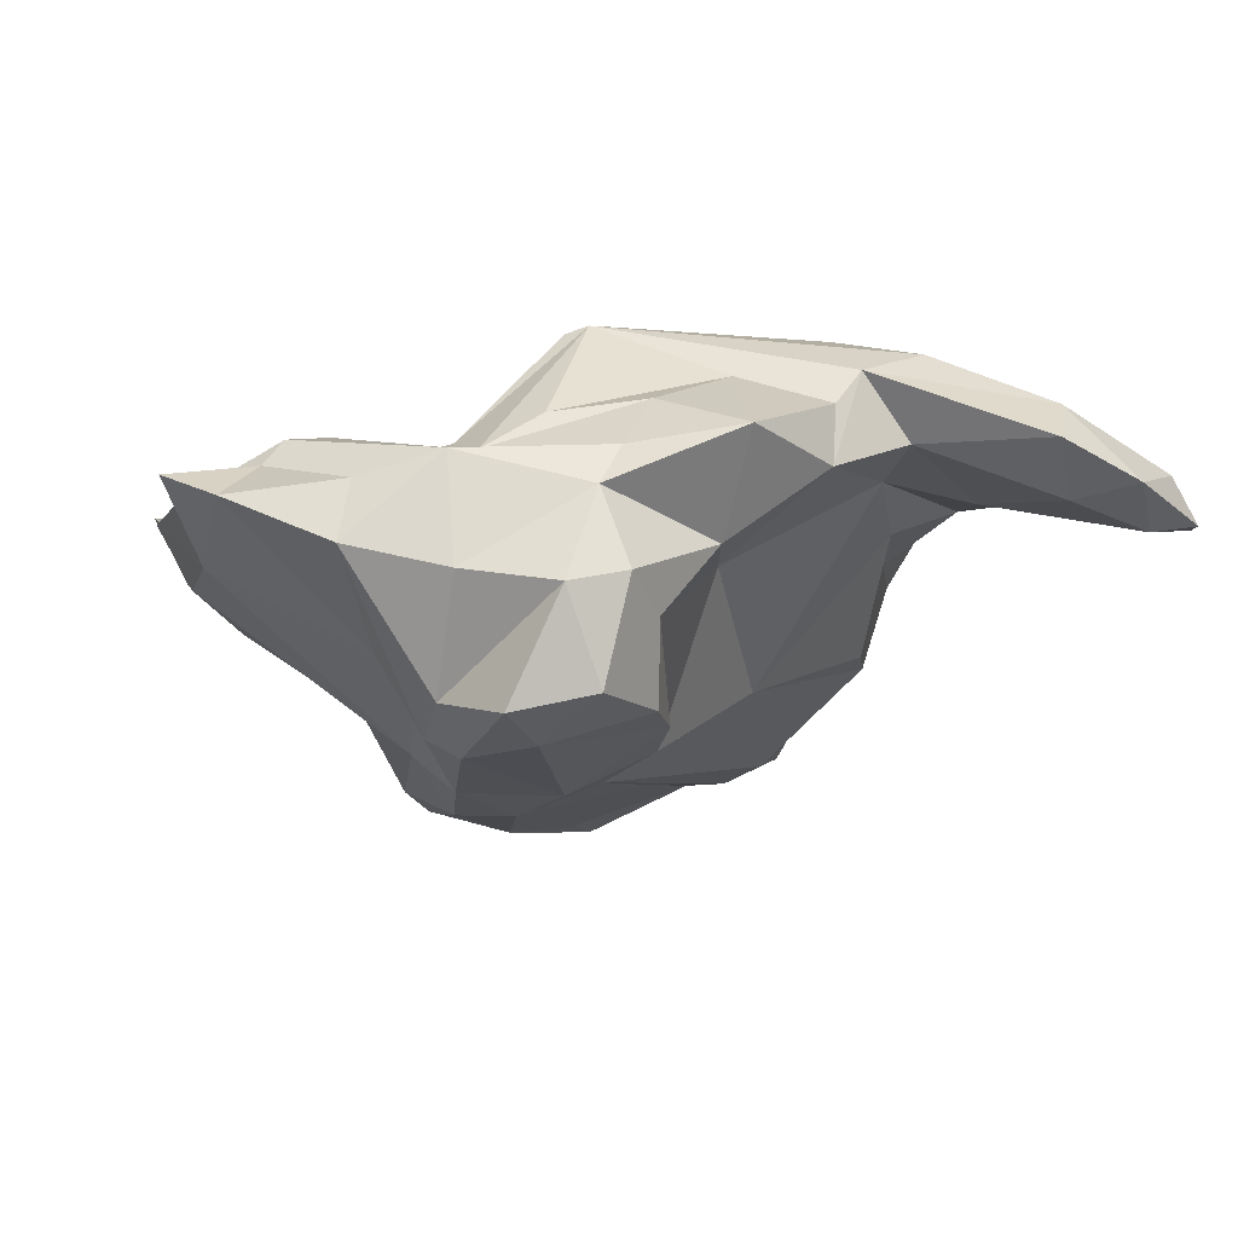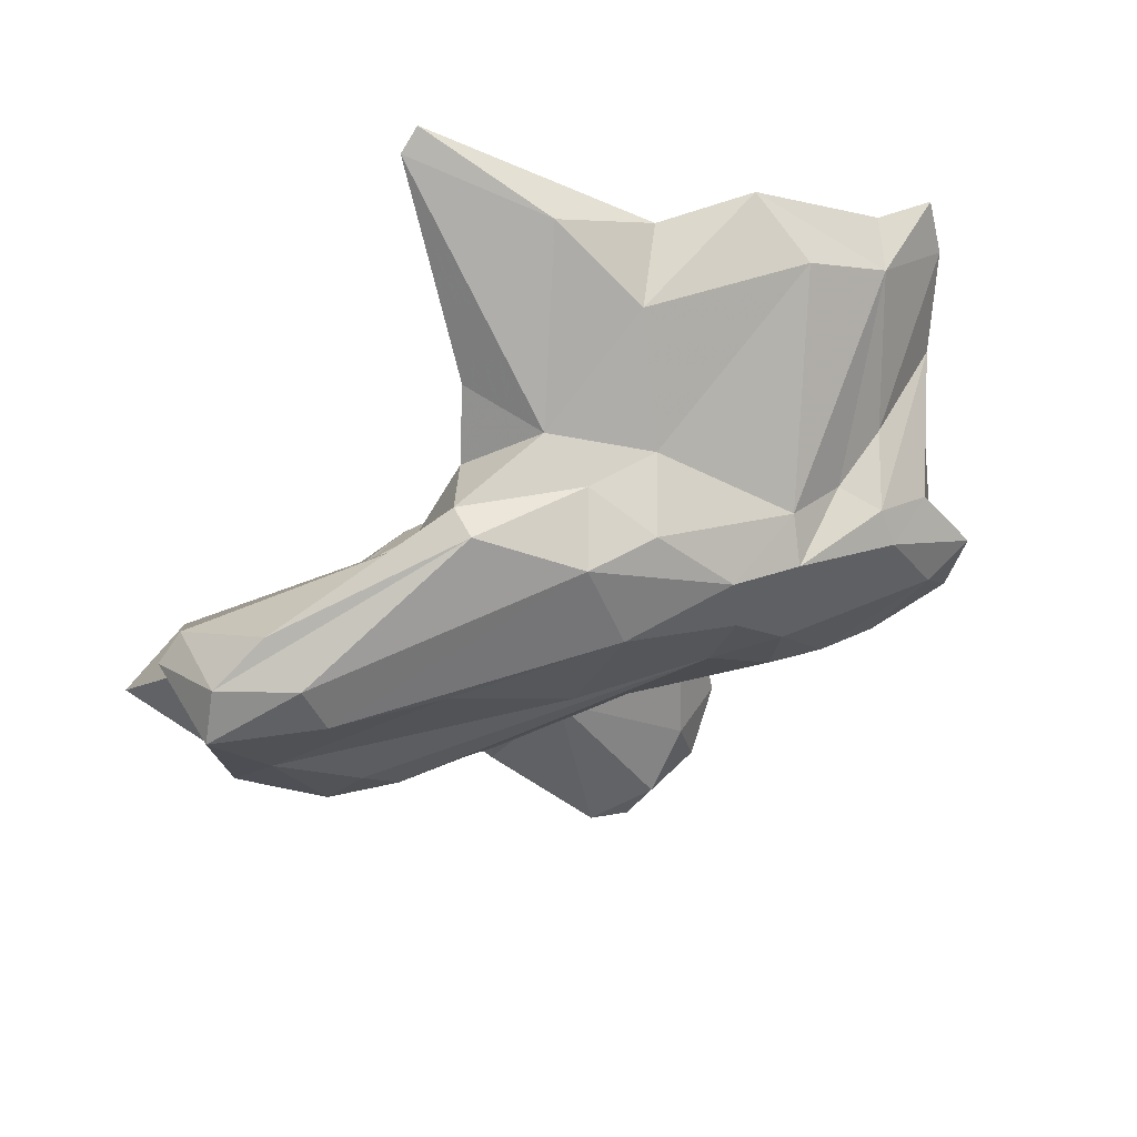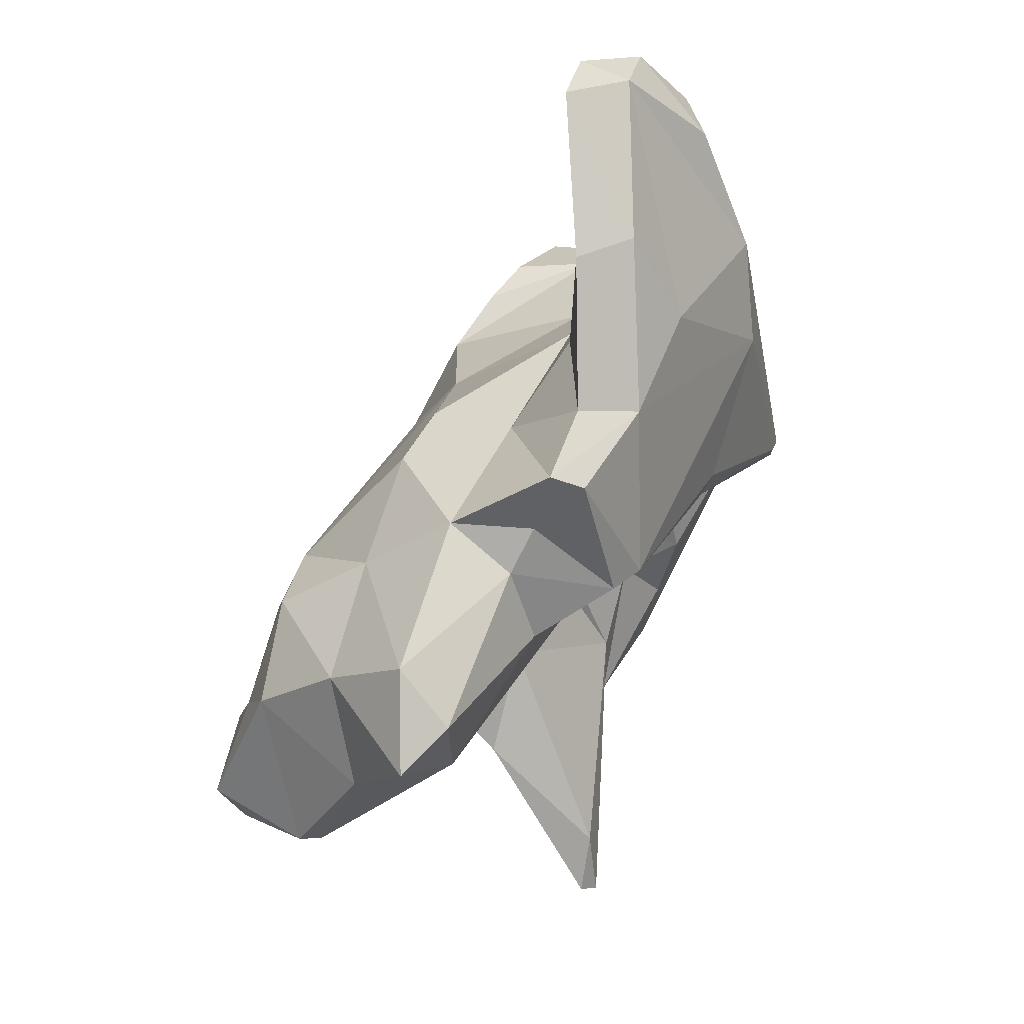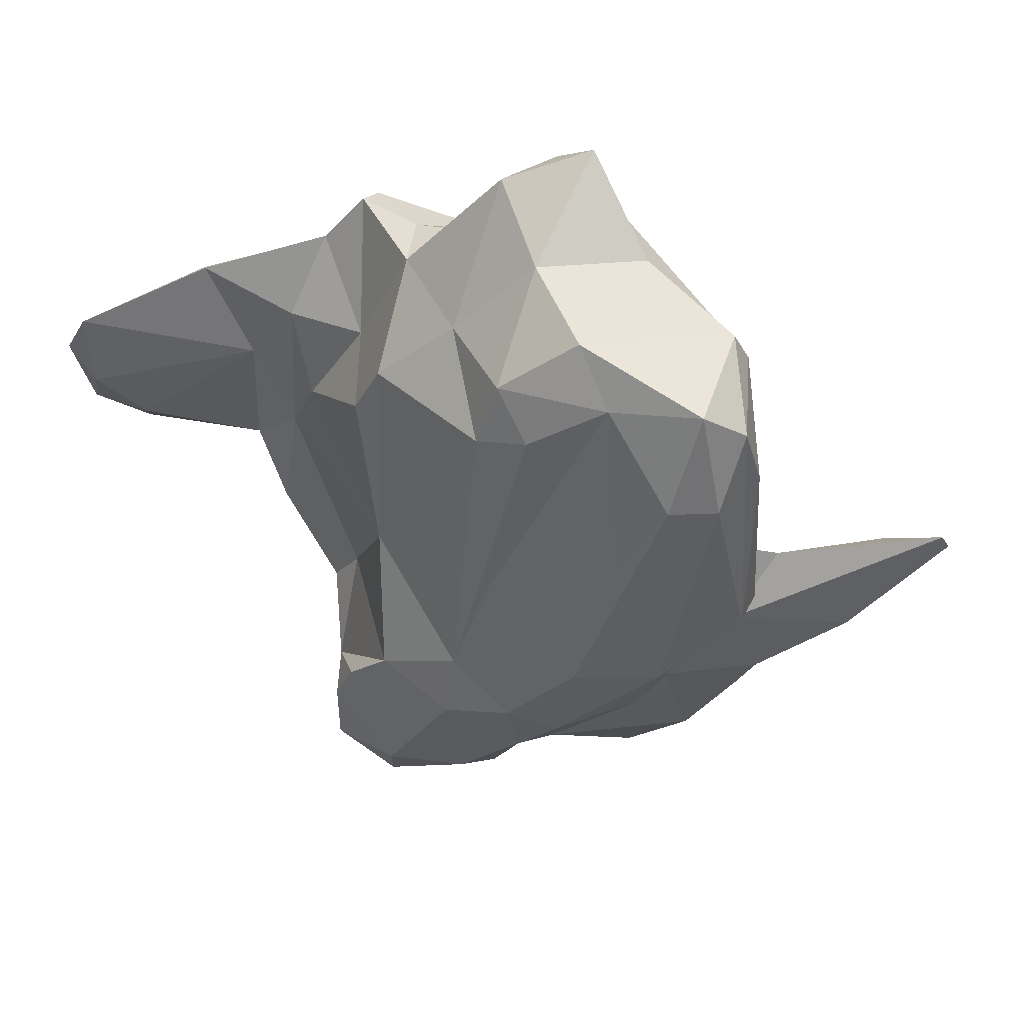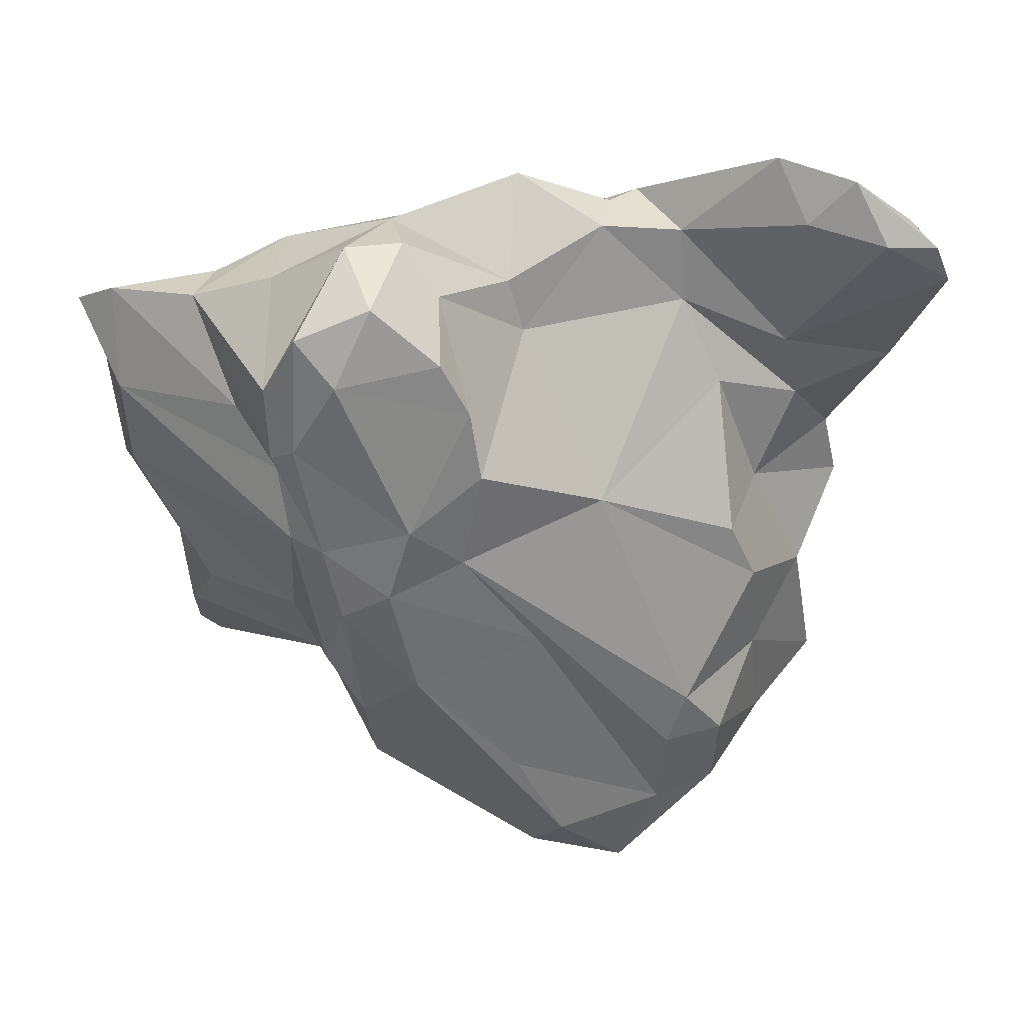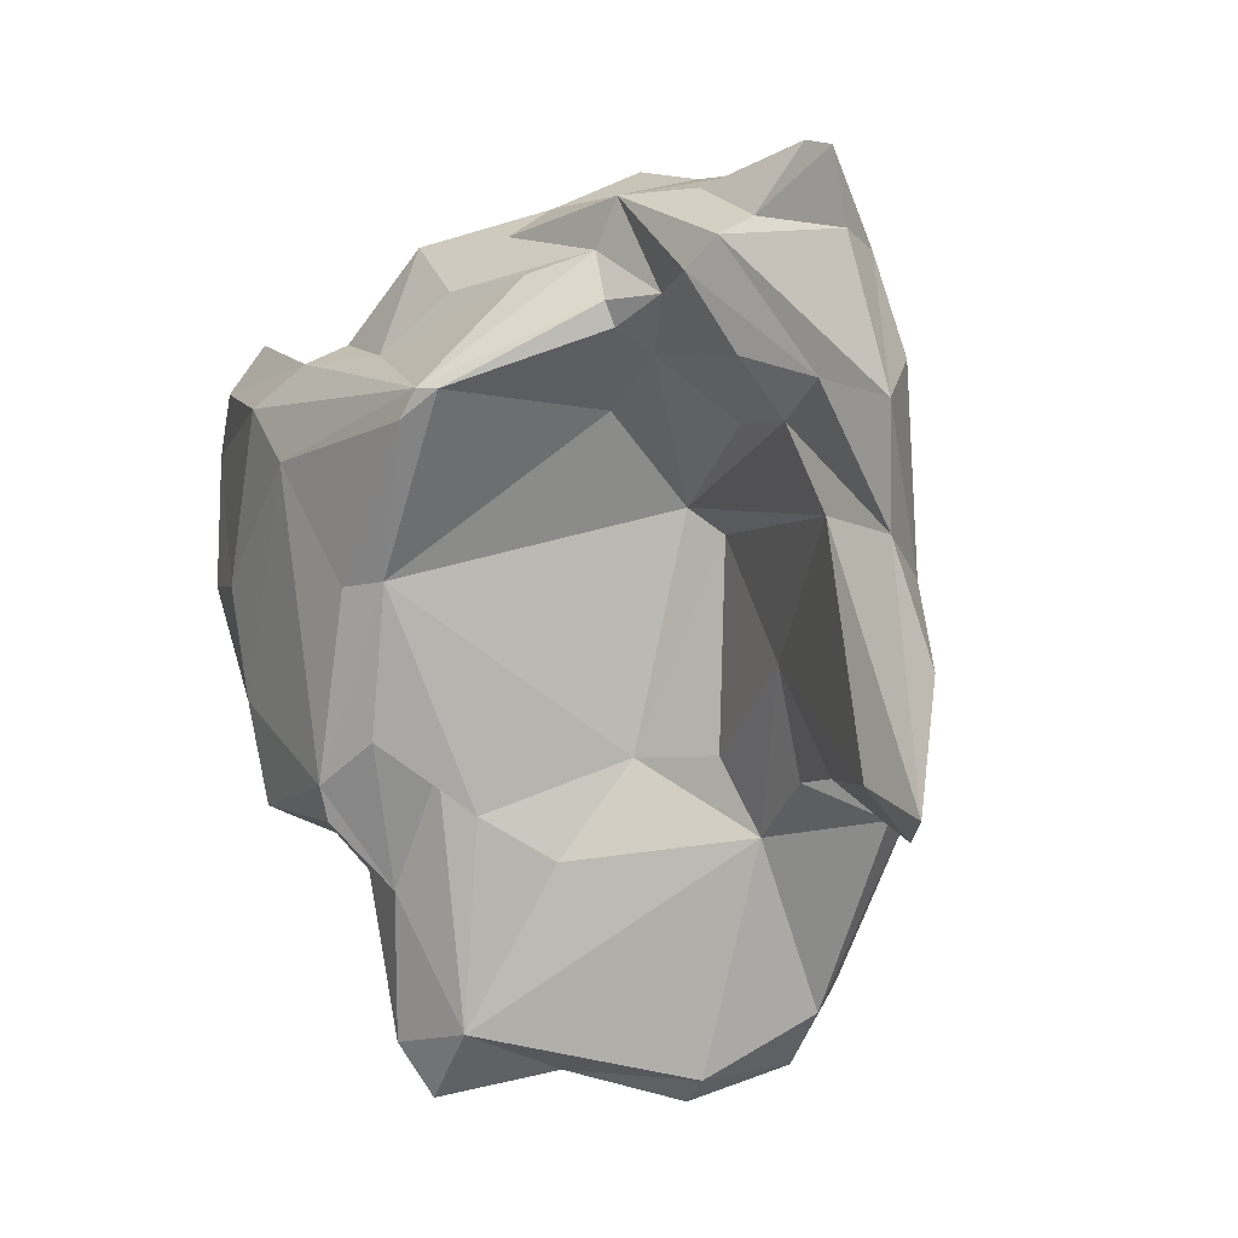
<metadata>
{"format":"obj","ext":"obj","renderer":"f3d","projection":"perspective","resolution":1024,"background":"white","views":[{"elev":13.5,"azim":-17.8,"up":"+Y"},{"elev":-46.1,"azim":-117.6,"up":"+Y"},{"elev":-18.0,"azim":97.3,"up":"+Z"},{"elev":-58.1,"azim":128.4,"up":"+Y"},{"elev":63.7,"azim":-3.0,"up":"+Z"},{"elev":-29.8,"azim":-133.5,"up":"+Z"}]}
</metadata>
<code>
v 138.7 300.1 80.03
v 139.4 298.9 78.24
v 140 297.1 78.78
v 140.1 295.8 75.81
v 139.5 297.3 73.48
v 140.1 299.7 81.26
v 142.4 293.1 70.86
v 141.1 295.7 70.6
v 141.3 294 67.12
v 141 295.3 62.22
v 141.7 300.1 79.33
v 141.3 298.1 74.69
v 143.7 296.9 74.95
v 144.5 294.7 81.08
v 143.1 296 71.97
v 142.5 300.7 78.81
v 143.9 300.6 78.4
v 145.9 296.4 76.18
v 145.8 290.8 73.12
v 141.8 294.8 62.07
v 142.9 295.3 63.92
v 143.8 300 81.56
v 143.1 298.4 82.58
v 143.4 299 76.02
v 146.5 290.5 69.46
v 145.8 292.7 80.11
v 145.5 299.9 78.81
v 145.7 292.3 81.73
v 145.6 293.9 83.59
v 146.5 291.9 82.71
v 146.9 294.2 86.23
v 146.1 290.9 78.43
v 146.9 289.3 71.24
v 147.2 289.8 79.26
v 147.8 288.4 77
v 147 288.2 73.74
v 147 291.9 66.77
v 148.2 286.9 71.89
v 146 297.9 84.33
v 146.4 300.8 82.3
v 148.5 286.8 67.98
v 148.1 292.8 85.23
v 147.5 299.8 78.68
v 148.4 287.8 67.32
v 147.3 300.4 79.3
v 149.2 290.8 67.81
v 149.4 294.7 87.01
v 147.2 298.5 78.24
v 150.3 289.8 80.43
v 149.4 288.5 78.08
v 150.9 293.5 76.89
v 150 292.8 75.78
v 148.6 297.7 86.2
v 151.6 293.5 85.21
v 150.3 286.7 74.3
v 154.3 283.9 65.08
v 150.5 297.9 86.09
v 147.9 293 70.41
v 155.4 283.8 66.45
v 152.5 292.6 83.59
v 154.6 288.1 74.78
v 147.6 300.5 81.16
v 151.7 296.3 85.17
v 150.1 300 84.41
v 156 284.3 62.73
v 153.8 285.2 69.78
v 151.1 300.9 83.43
v 152.3 290.9 69.82
v 153.9 285.2 63.57
v 150.1 297.5 78.21
v 149.6 301.4 80.91
v 152.6 301.8 81.69
v 152.1 289.5 78.6
v 154.1 297.8 83.49
v 151.4 303.1 76.97
v 158.4 295.2 68.49
v 152 289.5 67.43
v 153 303.2 76.6
v 152.8 291.2 81.52
v 156.9 287.2 61.68
v 155.4 302.2 80.64
v 155 291.9 70.42
v 154.6 301.5 84.63
v 157.5 299.9 83.52
v 159.4 286.1 69.29
v 157.7 283.7 63.3
v 154.6 296.8 81.87
v 156.6 300.7 73.78
v 157.5 292.8 67.42
v 157.9 301.5 82.6
v 157.1 291.8 78.23
v 159.2 285.1 66.02
v 160.4 298.7 80.35
v 161.7 296.5 78.06
v 158.1 286.7 61.46
v 160.3 300.2 82.53
v 158 301.1 73.99
v 152.1 303.4 77.22
v 161.4 286 65.52
v 159.4 298.6 70.21
v 158.9 302.4 81.99
v 160.2 287.1 70.94
v 162.8 291 73.38
v 159.4 302.7 78.41
v 161.1 289.2 62.68
v 161.5 286.7 68.91
v 158.7 296.6 69.7
v 163.5 300.8 85.83
v 161.9 291.9 75.27
v 162.2 295.3 67.23
v 164.4 298.7 84.79
v 164.1 297.6 79.09
v 163.4 288.8 65.72
v 164.7 296.8 76.56
v 161.8 292.6 63.13
v 163 289.8 69.71
v 163.1 294.7 74.2
v 164.2 294.8 68.79
v 164.7 291.4 62.17
v 161.2 302.6 81.3
v 162.3 298 68.74
v 161.7 298.8 69.5
v 164.9 295.6 70.06
v 164.8 300.5 77.19
v 166 299.4 86.21
v 165 292.9 70.34
v 165.8 291.5 65.35
v 164.8 292.9 63.64
v 166.7 296.3 71.16
v 164.4 301.4 84.01
v 166.2 297.2 73.55
v 169.3 297.2 83.26
v 166.2 297.4 70.91
v 168 297.4 78.08
v 167 297.6 84.84
v 165.3 299.1 73.74
v 168 299.2 84.26
v 168.7 297.6 84.64
v 167.5 299.2 78.85
g foo
f 47 31 42
f 54 47 42
f 60 54 42
f 49 60 42
f 79 60 49
f 30 42 31
f 30 31 29
f 49 42 30
f 73 79 49
f 29 28 30
f 34 30 28
f 49 30 34
f 50 49 34
f 73 49 50
f 34 28 26
f 61 73 50
f 35 50 34
f 26 32 34
f 35 34 32
f 55 50 35
f 61 50 55
f 66 61 55
f 38 55 35
f 59 66 55
f 92 59 86
f 32 36 35
f 38 35 36
f 59 55 38
f 86 59 56
f 56 59 38
f 56 38 41
f 86 56 65
f 41 38 33
f 38 36 33
f 65 56 41
f 69 65 41
f 44 41 33
f 69 41 44
f 57 47 54
f 53 31 47
f 47 57 53
f 63 57 54
f 54 60 63
f 79 63 60
f 31 53 29
f 53 39 29
f 73 91 79
f 29 39 23
f 29 23 28
f 102 91 73
f 28 23 14
f 85 73 61
f 102 73 85
f 106 102 85
f 28 14 26
f 14 23 6
f 92 85 61
f 106 85 92
f 99 106 92
f 92 61 66
f 3 6 1
f 14 6 3
f 26 14 3
f 92 66 59
f 32 26 3
f 86 99 92
f 1 2 3
f 86 95 99
f 32 3 4
f 32 19 36
f 95 86 65
f 19 32 4
f 36 19 33
f 80 65 69
f 95 65 80
f 2 5 3
f 4 3 5
f 19 4 7
f 77 80 69
f 25 33 19
f 25 44 33
f 69 44 77
f 7 4 5
f 25 19 7
f 46 44 25
f 77 44 46
f 25 7 9
f 37 46 25
f 5 8 7
f 8 9 7
f 37 25 20
f 20 25 9
f 8 10 9
f 20 9 10
f 74 57 63
f 74 64 57
f 64 53 57
f 74 63 87
f 63 79 87
f 64 39 53
f 94 91 109
f 91 87 79
f 103 109 91
f 40 23 39
f 40 39 64
f 103 91 102
f 116 103 102
f 102 106 116
f 22 23 40
f 106 113 116
f 6 23 22
f 99 113 106
f 40 11 22
f 11 1 6
f 11 6 22
f 40 16 11
f 105 113 99
f 2 1 11
f 16 2 11
f 95 105 99
f 68 52 82
f 52 51 82
f 58 52 68
f 77 68 82
f 89 77 82
f 89 115 77
f 115 80 77
f 80 115 105
f 95 80 105
f 5 2 16
f 12 5 16
f 15 13 51
f 13 18 51
f 15 51 52
f 58 15 52
f 24 13 12
f 24 18 13
f 77 58 68
f 77 46 58
f 5 12 8
f 8 12 13
f 15 8 13
f 46 37 58
f 21 58 37
f 21 15 58
f 20 21 37
f 10 8 15
f 10 15 21
f 20 10 21
f 74 84 83
f 74 83 64
f 84 74 87
f 93 84 87
f 83 67 64
f 94 109 117
f 83 72 67
f 91 93 87
f 94 93 91
f 117 109 103
f 126 117 103
f 116 126 103
f 64 67 40
f 127 126 116
f 62 40 67
f 127 116 113
f 27 40 62
f 119 127 113
f 45 27 62
f 119 113 105
f 17 16 40
f 17 40 27
f 119 105 115
f 43 27 45
f 70 88 51
f 51 88 82
f 88 76 82
f 76 89 82
f 76 115 89
f 24 17 27
f 48 27 43
f 43 70 48
f 51 48 70
f 12 16 17
f 12 17 24
f 48 24 27
f 51 18 48
f 18 24 48
f 125 135 138
f 132 138 135
f 135 125 111
f 125 108 111
f 132 135 112
f 112 135 111
f 111 108 96
f 112 111 96
f 134 132 112
f 101 96 108
f 114 134 112
f 134 114 131
f 90 83 84
f 101 84 96
f 90 84 101
f 84 93 96
f 112 96 93
f 114 112 93
f 81 83 90
f 94 114 93
f 114 94 117
f 131 114 117
f 72 83 81
f 101 81 90
f 101 98 81
f 129 131 117
f 129 117 126
f 72 62 67
f 123 129 126
f 126 118 123
f 118 126 127
f 71 72 81
f 121 123 118
f 71 62 72
f 81 98 71
f 110 121 118
f 128 118 127
f 110 118 128
f 119 128 127
f 62 71 98
f 75 45 98
f 45 62 98
f 107 100 110
f 115 107 110
f 115 110 128
f 119 115 128
f 75 88 70
f 76 100 107
f 76 107 115
f 43 45 75
f 70 43 75
f 76 88 100
f 125 138 137
f 138 132 137
f 108 125 130
f 130 125 137
f 139 137 132
f 132 134 139
f 124 120 137
f 120 130 137
f 124 137 139
f 120 101 130
f 101 108 130
f 136 124 139
f 136 139 134
f 134 131 136
f 98 101 120
f 104 120 124
f 104 124 136
f 131 129 136
f 133 136 129
f 98 120 104
f 78 98 104
f 133 129 123
f 122 104 136
f 122 136 133
f 121 122 133
f 133 123 121
f 97 78 104
f 122 97 104
f 88 97 122
f 110 122 121
f 88 78 97
f 100 88 122
f 110 100 122
f 75 98 78
f 75 78 88
g

</code>
